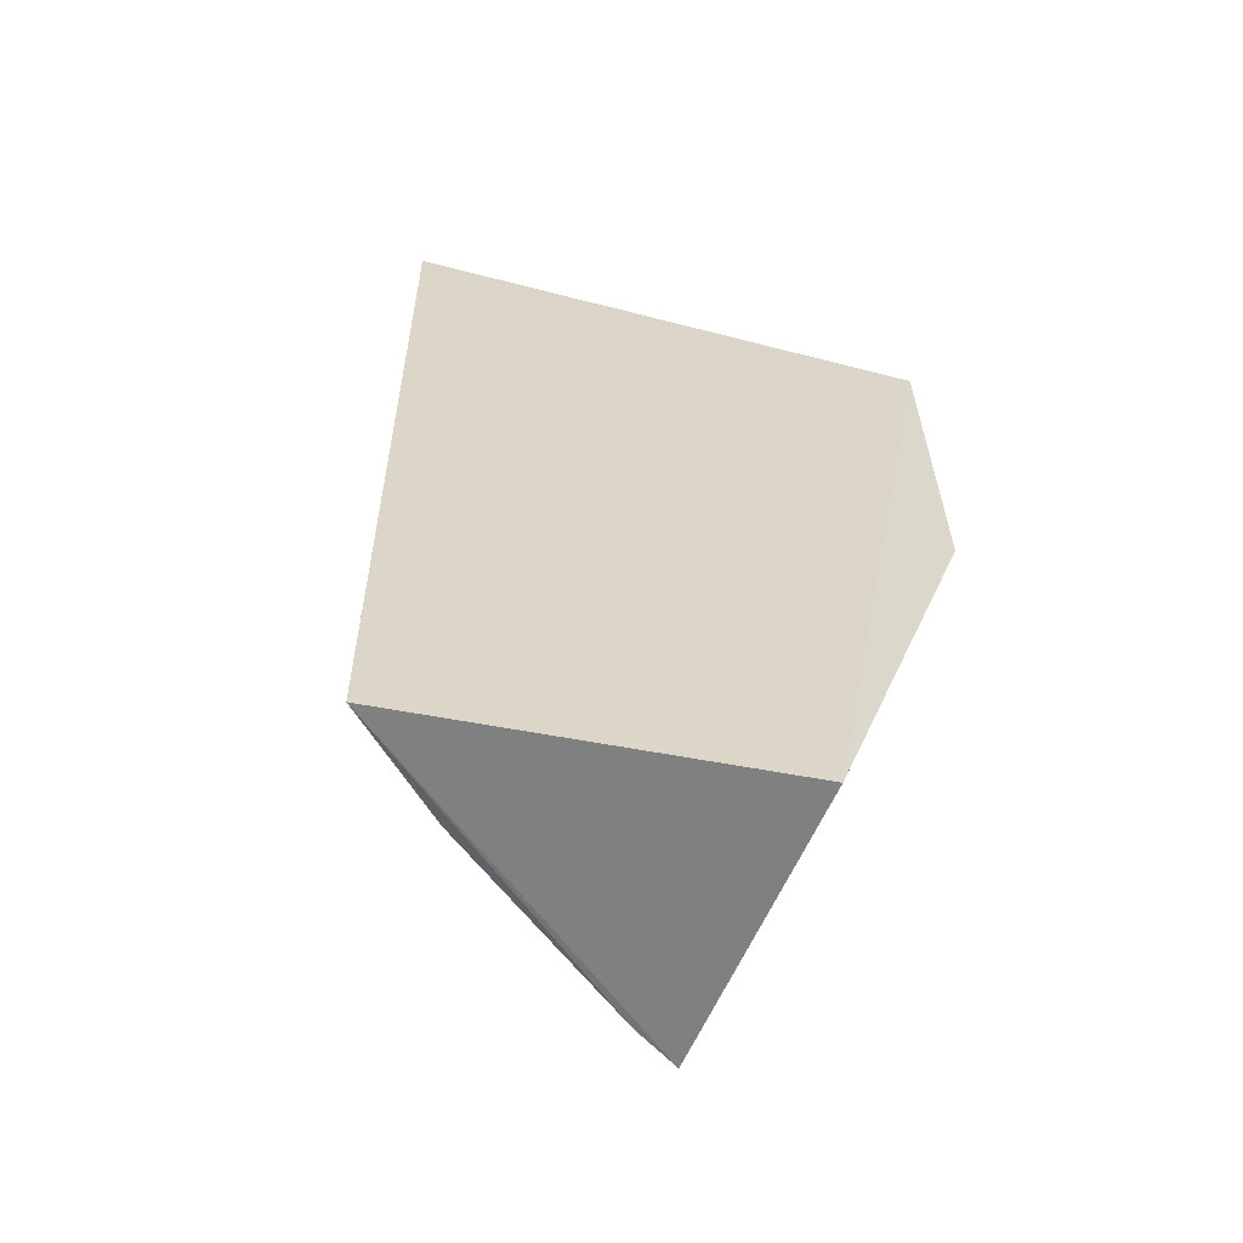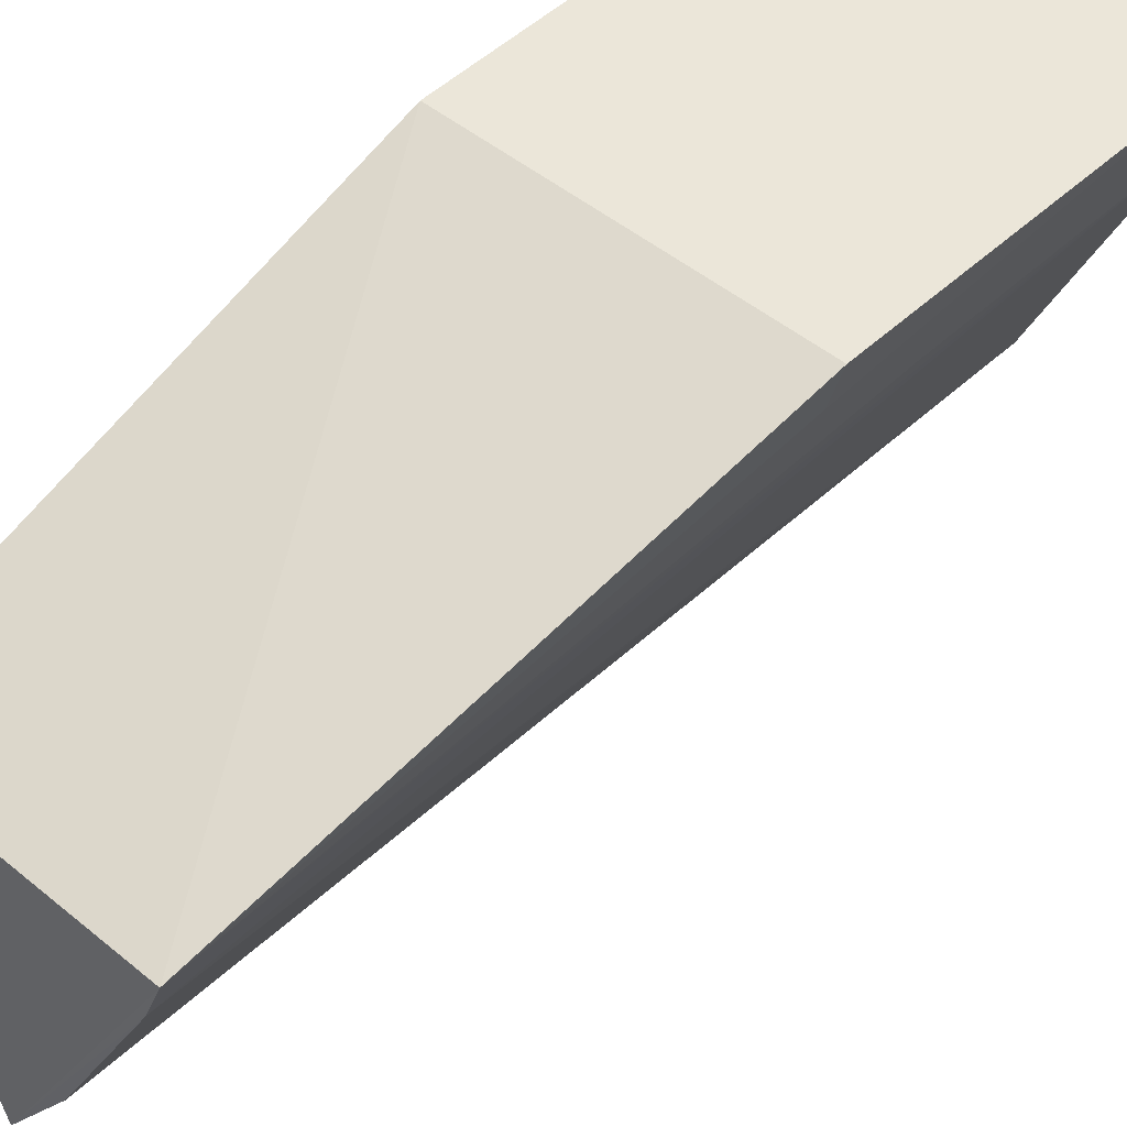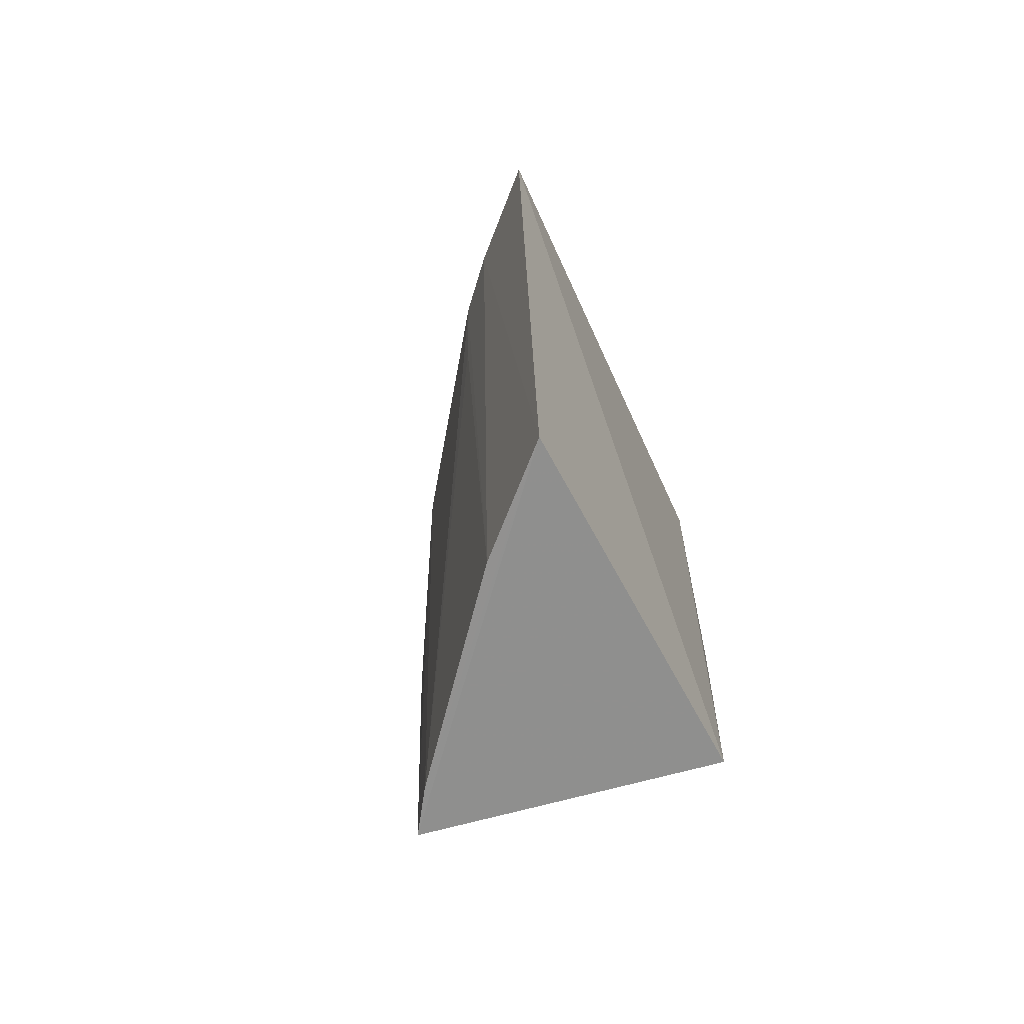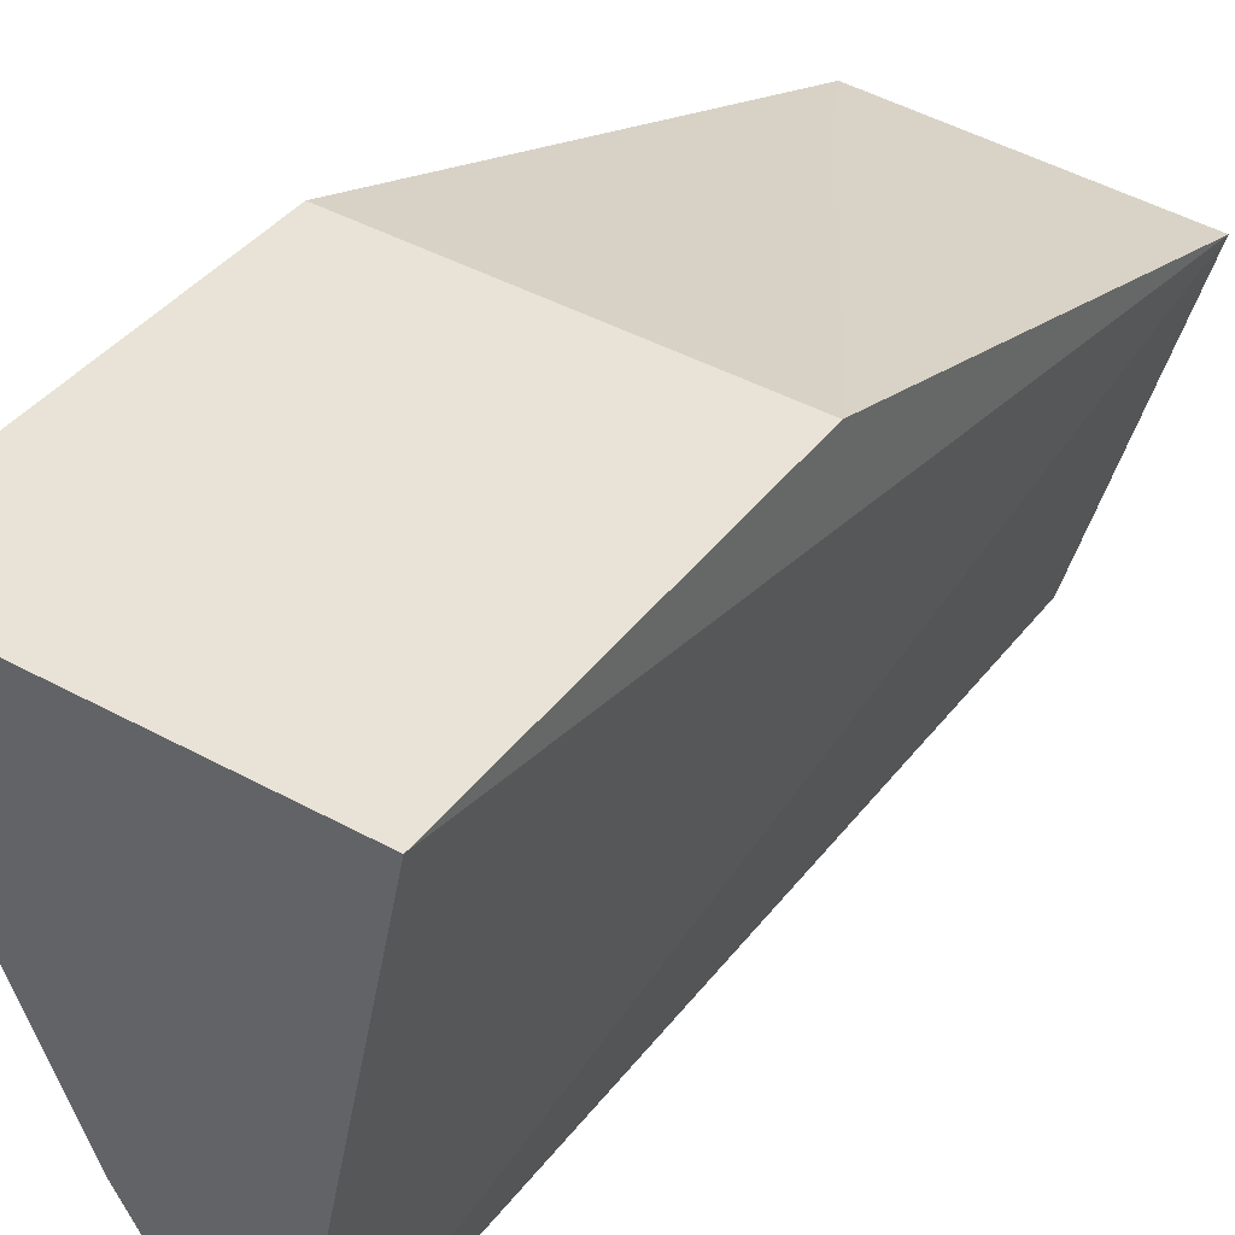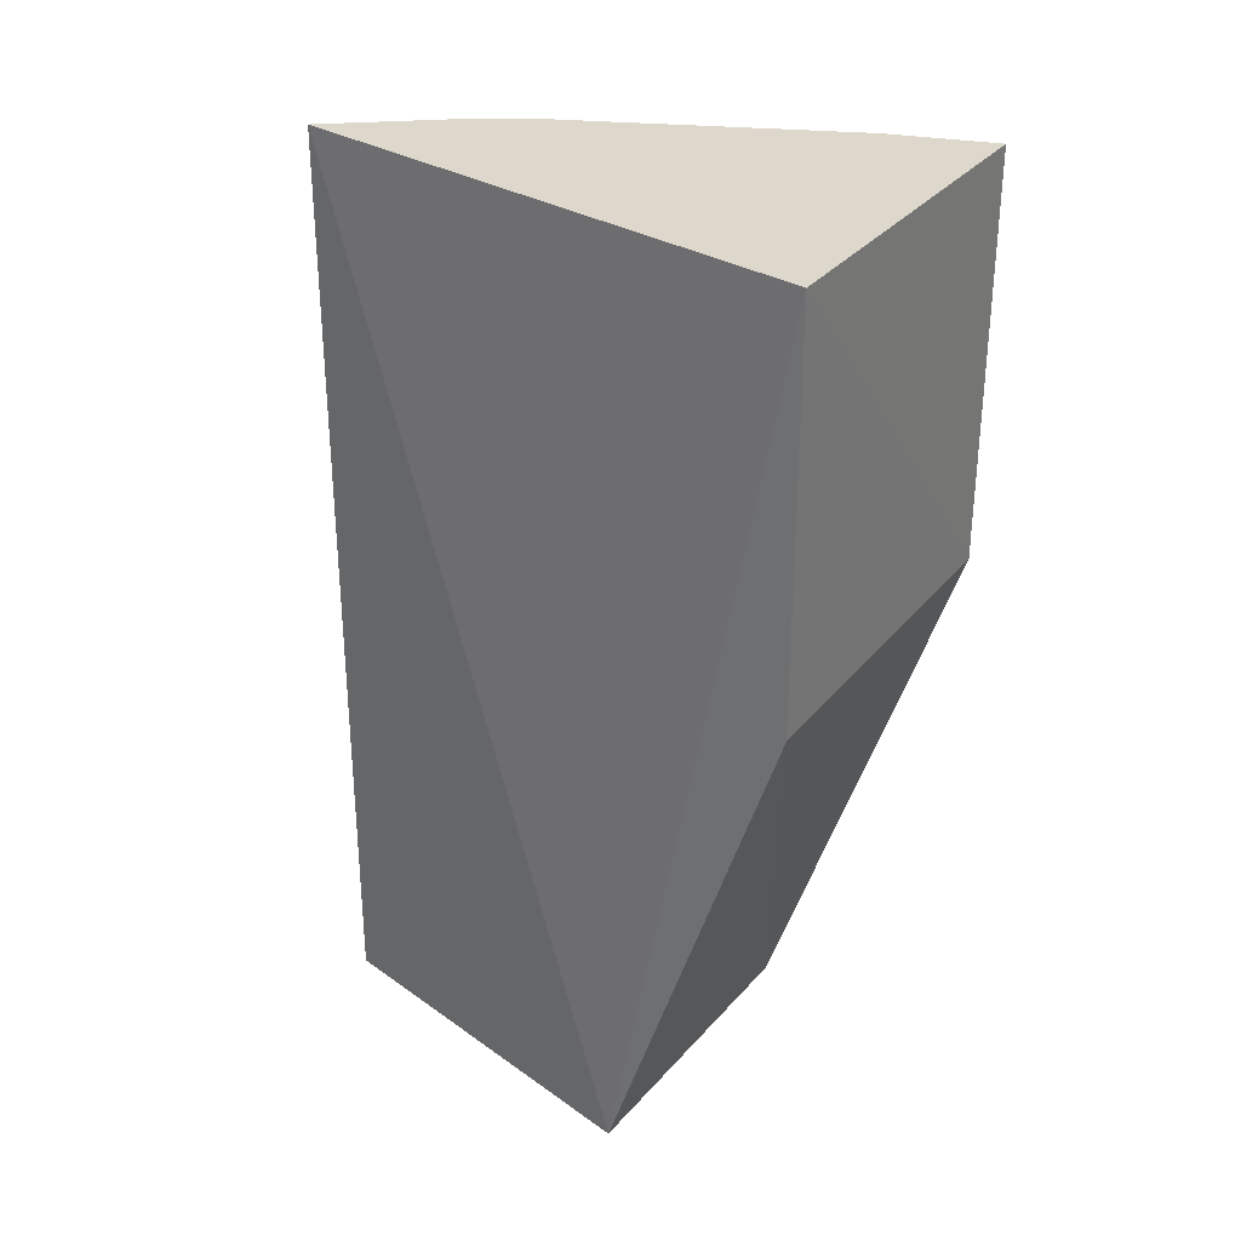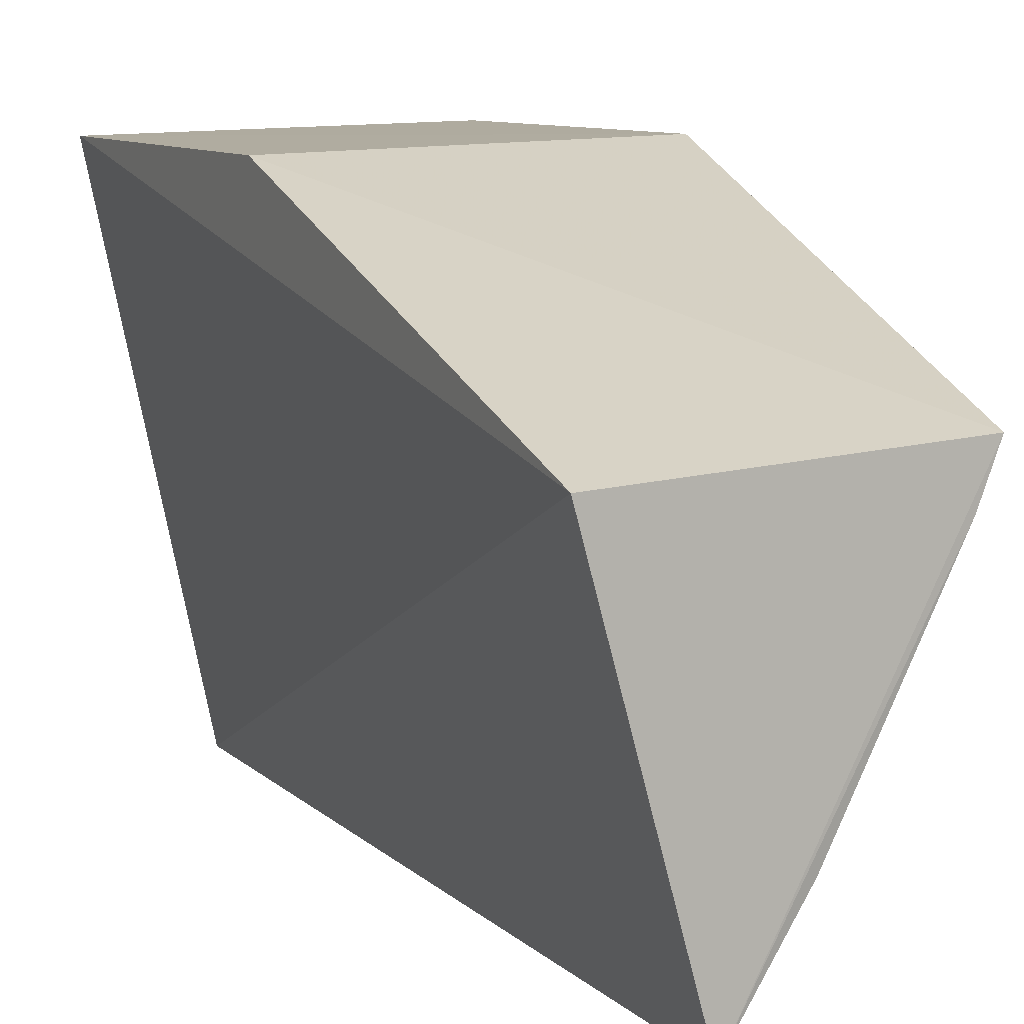
<metadata>
{"format":"obj","ext":"obj","renderer":"f3d","projection":"perspective","resolution":1024,"background":"white","views":[{"elev":-60.4,"azim":63.4,"up":"+Z"},{"elev":49.3,"azim":-136.6,"up":"+Y"},{"elev":-65.8,"azim":12.6,"up":"+Z"},{"elev":40.2,"azim":33.3,"up":"+Y"},{"elev":30.9,"azim":120.3,"up":"+Z"},{"elev":9.5,"azim":154.3,"up":"+Y"}]}
</metadata>
<code>
v -0.1068 -0.02802 0.1674
v -0.1166 -0.07506 0.1672
v -0.1068 -0.043 0.08744
v -0.1329 -0.04152 0.08749
v -0.1386 -0.02735 0.1675
v -0.1154 -0.07435 0.08719
v -0.1068 -0.02802 0.1324
v -0.126 -0.05991 0.1675
v -0.1382 -0.0272 0.1324
v -0.1228 -0.06569 0.1674
v -0.136 -0.03636 0.1675
v -0.1216 -0.06483 0.0875
v -0.1312 -0.04588 0.08751
v -0.137 -0.03152 0.1325
v -0.1258 -0.05978 0.1525
v -0.1357 -0.03612 0.1425
f 1 2 3
f 6 3 2
f 6 4 3
f 7 1 3
f 7 3 4
f 9 5 1
f 9 1 7
f 9 7 4
f 10 2 1
f 10 1 8
f 10 6 2
f 11 8 1
f 11 1 5
f 12 10 8
f 12 6 10
f 13 11 4
f 13 8 11
f 13 4 6
f 13 6 12
f 14 9 4
f 14 11 5
f 14 5 9
f 15 13 12
f 15 12 8
f 15 8 13
f 16 14 4
f 16 4 11
f 16 11 14

</code>
